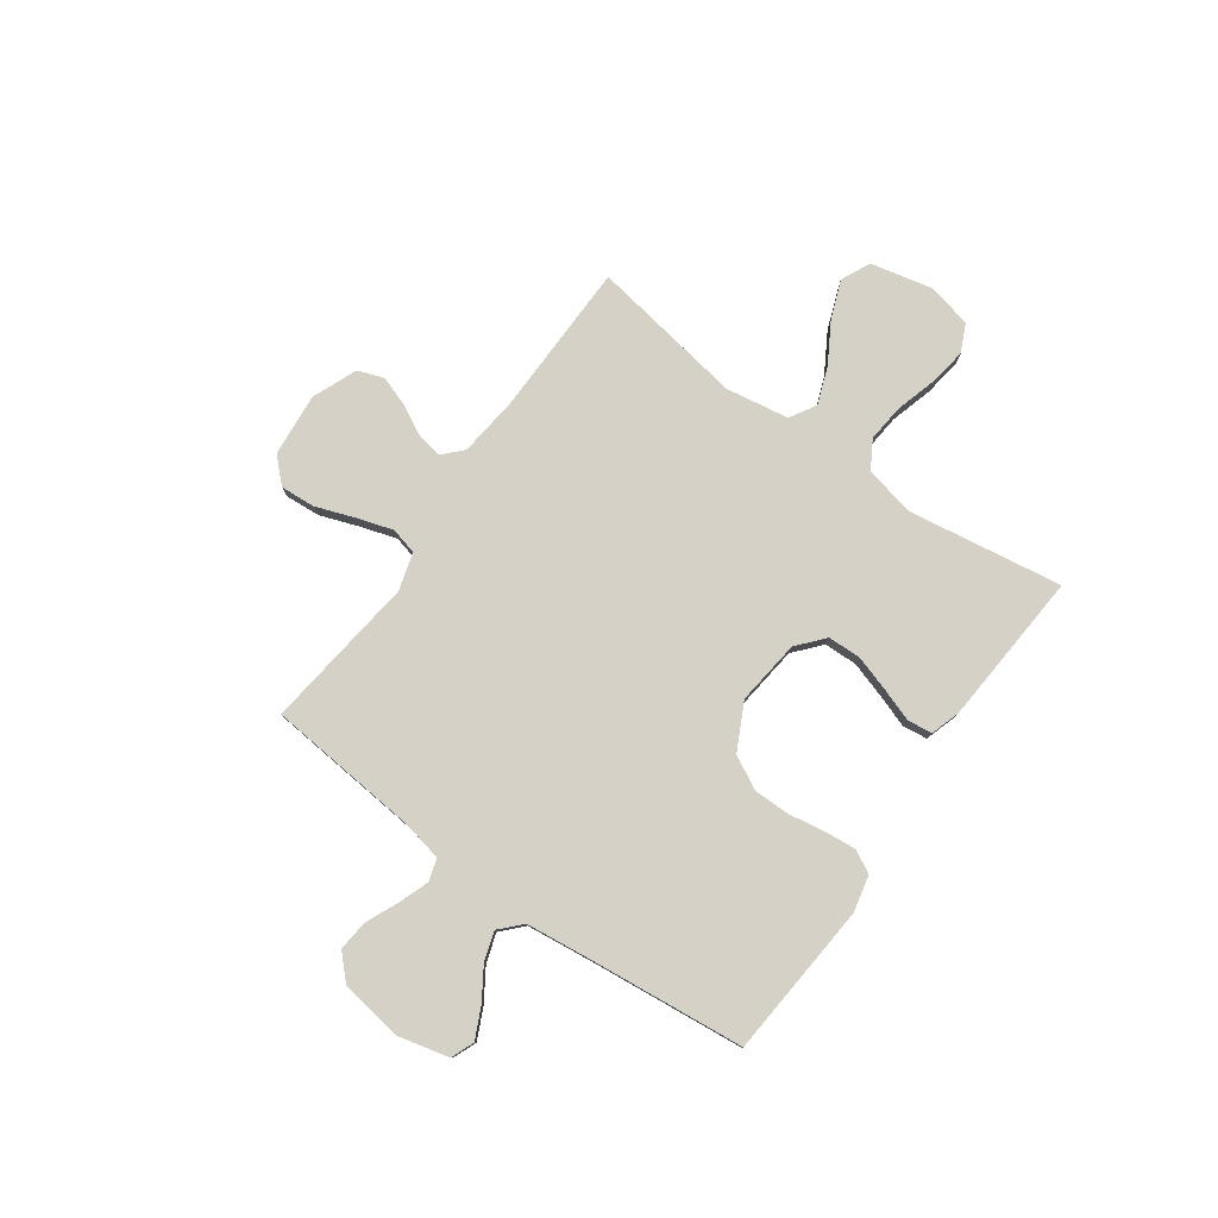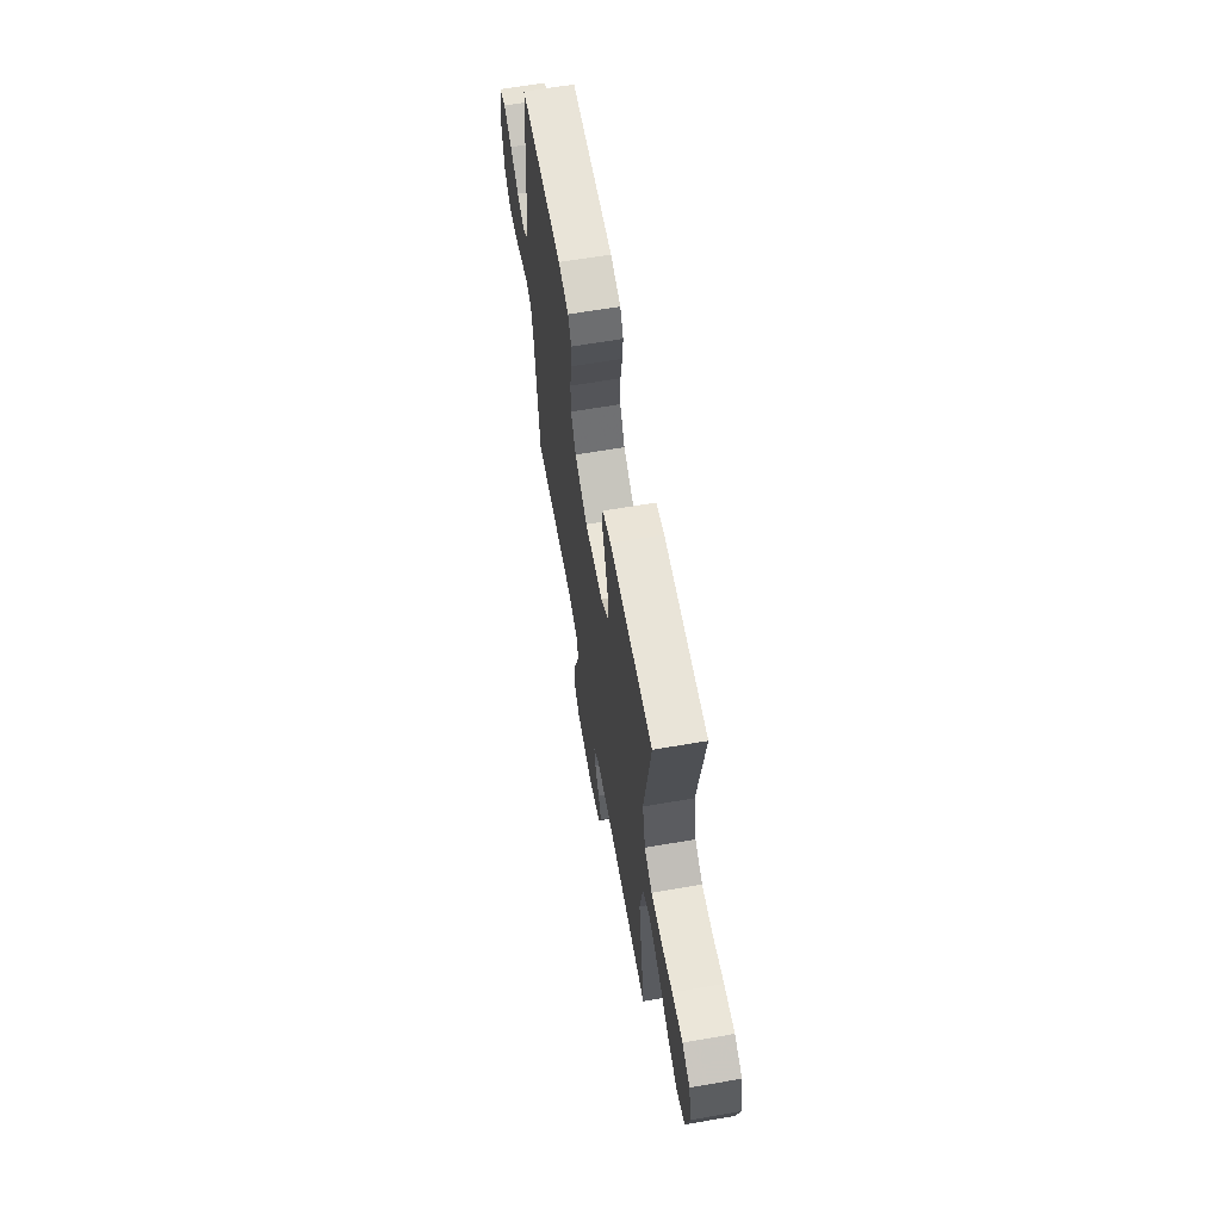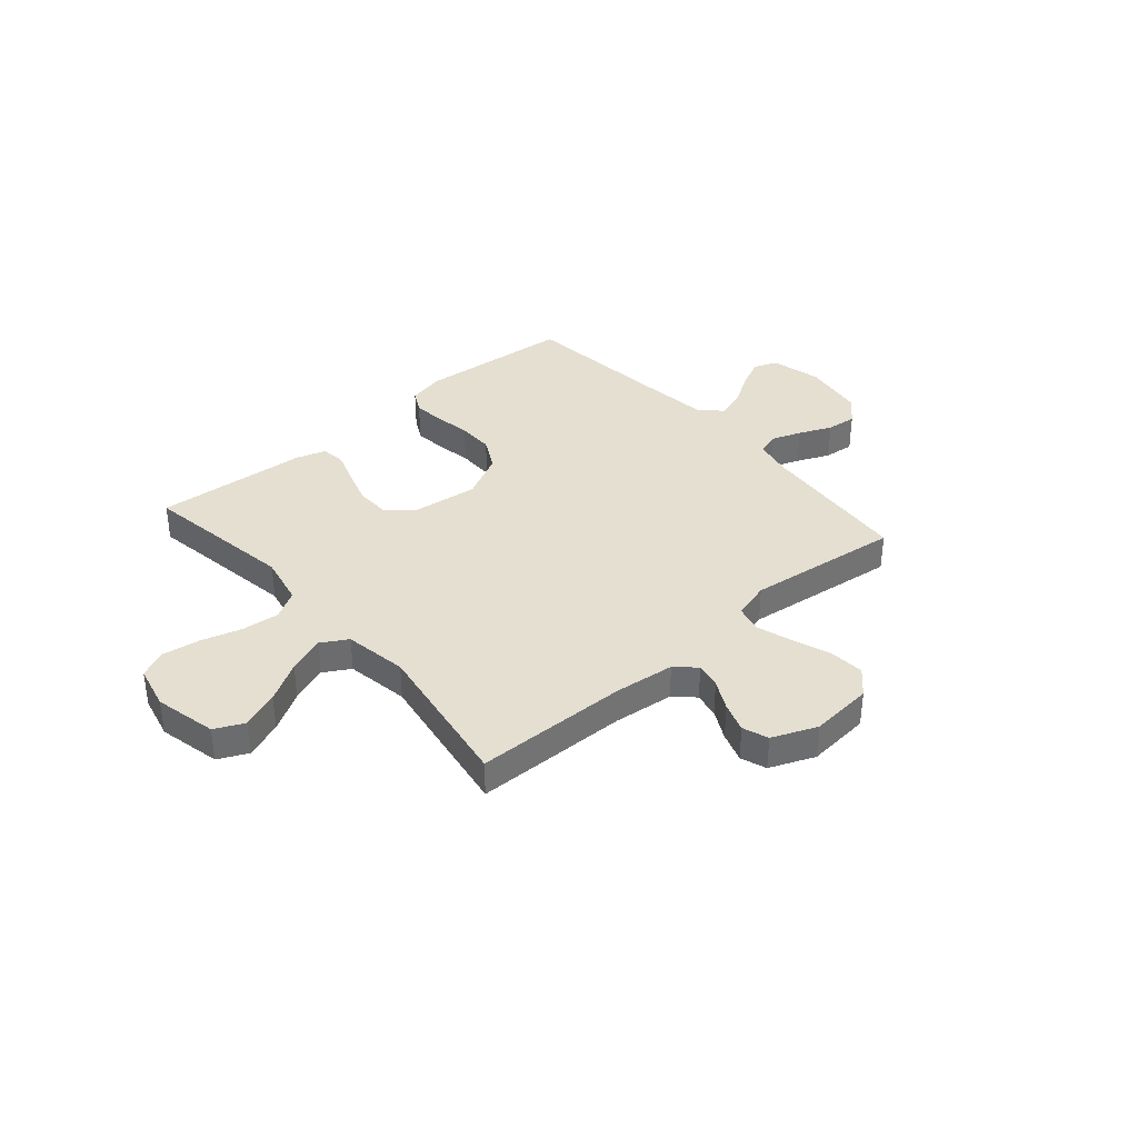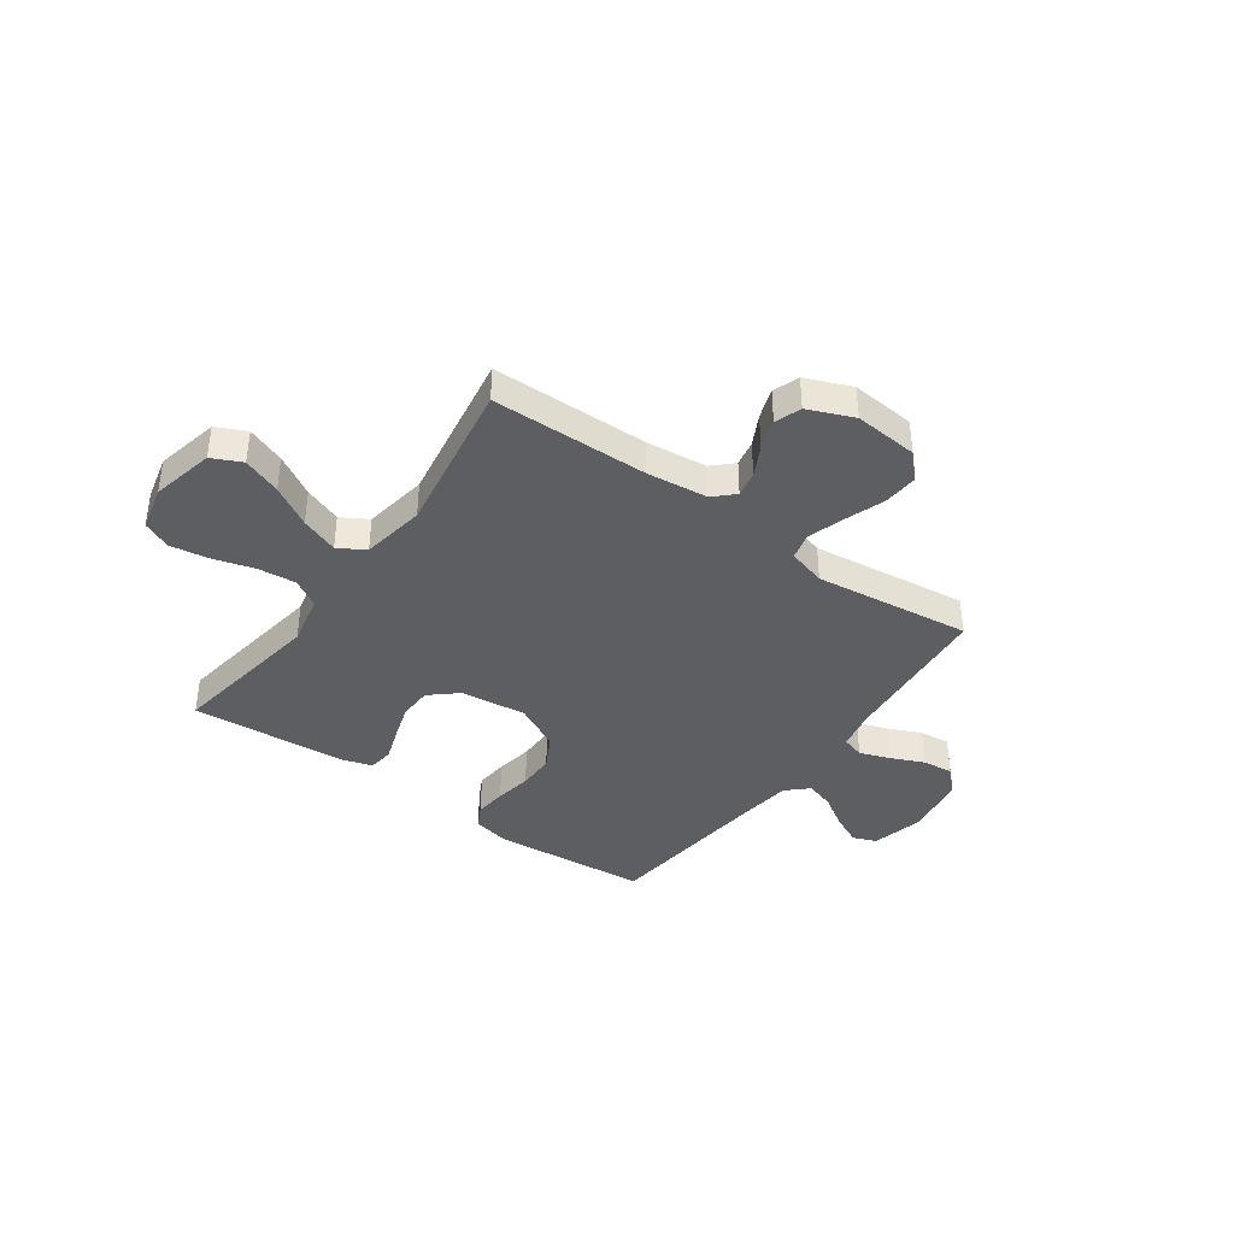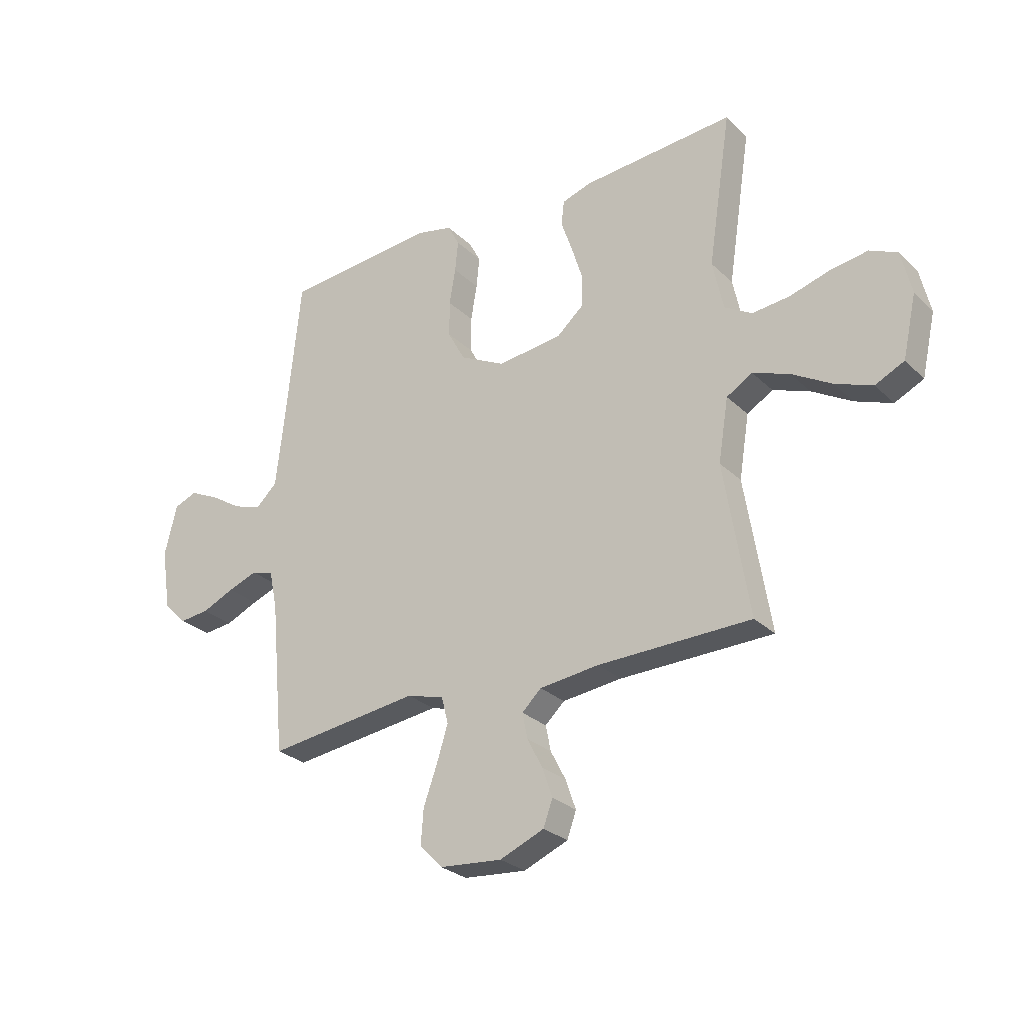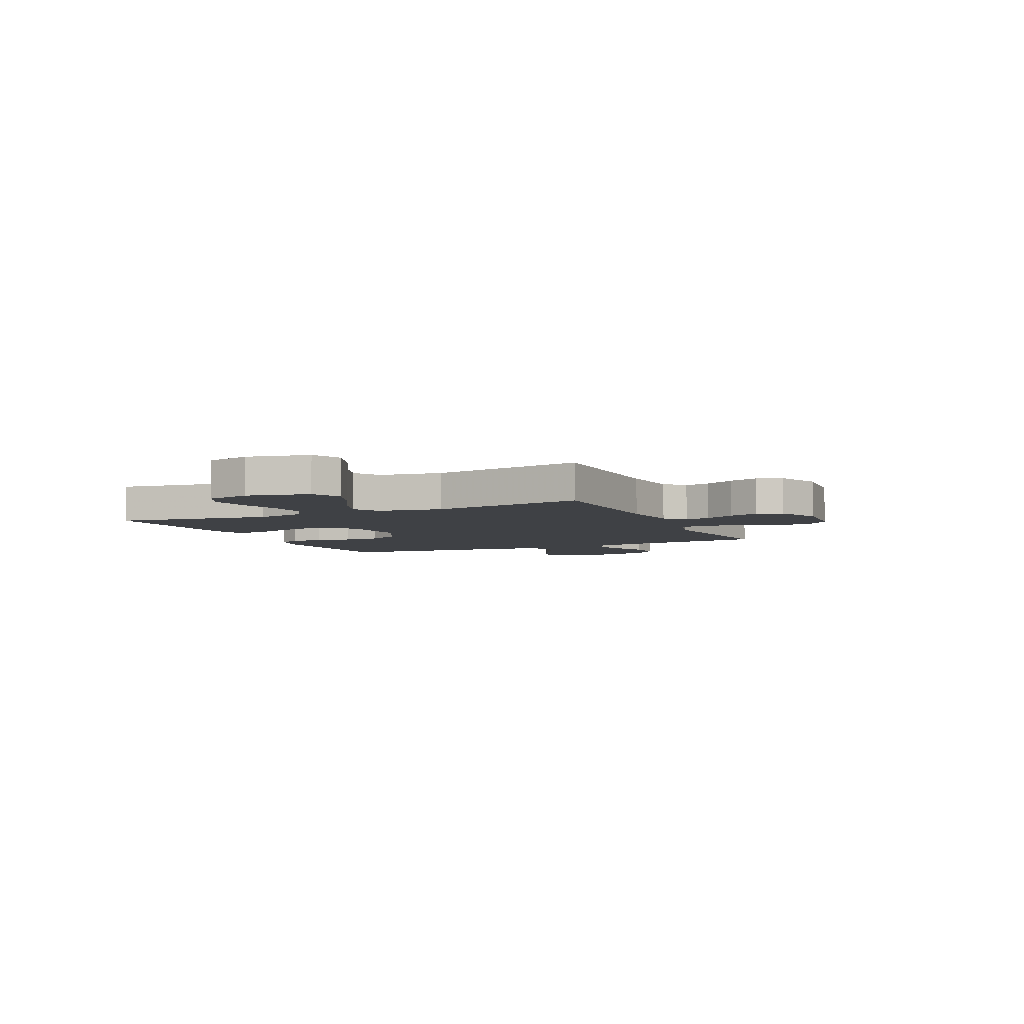
<metadata>
{"format":"obj","ext":"obj","renderer":"f3d","projection":"perspective","resolution":1024,"background":"white","views":[{"elev":79.0,"azim":-54.5,"up":"+Y"},{"elev":64.1,"azim":80.2,"up":"+Z"},{"elev":36.7,"azim":139.1,"up":"+Y"},{"elev":-39.3,"azim":144.5,"up":"+Y"},{"elev":-27.5,"azim":35.3,"up":"+Z"},{"elev":-5.3,"azim":114.9,"up":"+Y"}]}
</metadata>
<code>
v -0.5 0.07 -0.5
v -0.528 0.07 -0.2
v -0.544 0.07 -0.124
v -0.587 0.07 -0.111
v -0.645 0.07 -0.132
v -0.709 0.07 -0.16
v -0.768 0.07 -0.166
v -0.813 0.07 -0.122
v -0.832 0.07 0
v -0.808 0.07 0.099
v -0.763 0.07 0.117
v -0.704 0.07 0.089
v -0.643 0.07 0.05
v -0.587 0.07 0.032
v -0.546 0.07 0.071
v -0.531 0.07 0.2
v -0.5 0.07 0.5
v -0.2 0.07 0.525
v -0.128 0.07 0.509
v -0.105 0.07 0.465
v -0.111 0.07 0.404
v -0.123 0.07 0.333
v -0.123 0.07 0.262
v -0.089 0.07 0.199
v 0 0.07 0.154
v 0.127 0.07 0.169
v 0.179 0.07 0.214
v 0.181 0.07 0.278
v 0.159 0.07 0.348
v 0.137 0.07 0.412
v 0.143 0.07 0.46
v 0.2 0.07 0.478
v 0.5 0.07 0.5
v 0.454 0.07 0.2
v 0.475 0.07 0.102
v 0.529 0.07 0.07
v 0.602 0.07 0.077
v 0.682 0.07 0.1
v 0.755 0.07 0.111
v 0.809 0.07 0.086
v 0.829 0.07 0
v 0.802 0.07 -0.121
v 0.745 0.07 -0.148
v 0.672 0.07 -0.12
v 0.594 0.07 -0.074
v 0.522 0.07 -0.047
v 0.471 0.07 -0.077
v 0.451 0.07 -0.2
v 0.5 0.07 -0.5
v 0.2 0.07 -0.505
v 0.083 0.07 -0.518
v 0.045 0.07 -0.554
v 0.055 0.07 -0.604
v 0.085 0.07 -0.662
v 0.105 0.07 -0.72
v 0.087 0.07 -0.77
v 0 0.07 -0.806
v -0.123 0.07 -0.795
v -0.168 0.07 -0.749
v -0.163 0.07 -0.681
v -0.136 0.07 -0.606
v -0.114 0.07 -0.536
v -0.127 0.07 -0.484
v -0.2 0.07 -0.463
v -0.5 0 -0.5
v -0.528 0 -0.2
v -0.544 0 -0.124
v -0.587 0 -0.111
v -0.645 0 -0.132
v -0.709 0 -0.16
v -0.768 0 -0.166
v -0.813 0 -0.122
v -0.832 0 0
v -0.808 0 0.099
v -0.763 0 0.117
v -0.704 0 0.089
v -0.643 0 0.05
v -0.587 0 0.032
v -0.546 0 0.071
v -0.531 0 0.2
v -0.5 0 0.5
v -0.2 0 0.525
v -0.128 0 0.509
v -0.105 0 0.465
v -0.111 0 0.404
v -0.123 0 0.333
v -0.123 0 0.262
v -0.089 0 0.199
v 0 0 0.154
v 0.127 0 0.169
v 0.179 0 0.214
v 0.181 0 0.278
v 0.159 0 0.348
v 0.137 0 0.412
v 0.143 0 0.46
v 0.2 0 0.478
v 0.5 0 0.5
v 0.454 0 0.2
v 0.475 0 0.102
v 0.529 0 0.07
v 0.602 0 0.077
v 0.682 0 0.1
v 0.755 0 0.111
v 0.809 0 0.086
v 0.829 0 0
v 0.802 0 -0.121
v 0.745 0 -0.148
v 0.672 0 -0.12
v 0.594 0 -0.074
v 0.522 0 -0.047
v 0.471 0 -0.077
v 0.451 0 -0.2
v 0.5 0 -0.5
v 0.2 0 -0.505
v 0.083 0 -0.518
v 0.045 0 -0.554
v 0.055 0 -0.604
v 0.085 0 -0.662
v 0.105 0 -0.72
v 0.087 0 -0.77
v 0 0 -0.806
v -0.123 0 -0.795
v -0.168 0 -0.749
v -0.163 0 -0.681
v -0.136 0 -0.606
v -0.114 0 -0.536
v -0.127 0 -0.484
v -0.2 0 -0.463
f 58 59 60 61
f 58 61 62
f 57 58 62
f 56 57 62 63
f 53 54 55 56
f 52 53 56 63
f 48 49 50
f 47 48 50 51
f 42 43 44 45
f 42 45 46
f 41 42 46
f 40 41 46
f 37 38 39 40
f 36 37 40 46
f 35 36 46 47
f 31 32 33 34
f 29 30 31 34
f 28 29 34 35
f 27 28 35 47
f 19 20 21 22
f 19 22 23
f 16 17 18 19
f 15 16 19 23
f 14 15 23 24
f 10 11 12 13
f 10 13 14
f 9 10 14
f 8 9 14
f 5 6 7 8
f 4 5 8 14
f 3 4 14 24
f 64 1 2
f 63 64 2 3
f 26 27 47 51
f 25 26 51 52
f 25 52 63
f 3 24 25 63
f 125 124 123 122
f 126 125 122
f 126 122 121
f 127 126 121 120
f 120 119 118 117
f 127 120 117 116
f 114 113 112
f 115 114 112 111
f 109 108 107 106
f 110 109 106
f 110 106 105
f 110 105 104
f 104 103 102 101
f 110 104 101 100
f 111 110 100 99
f 98 97 96 95
f 98 95 94 93
f 99 98 93 92
f 111 99 92 91
f 86 85 84 83
f 87 86 83
f 83 82 81 80
f 87 83 80 79
f 88 87 79 78
f 77 76 75 74
f 78 77 74
f 78 74 73
f 78 73 72
f 72 71 70 69
f 78 72 69 68
f 88 78 68 67
f 66 65 128
f 67 66 128 127
f 115 111 91 90
f 116 115 90 89
f 127 116 89
f 127 89 88 67
f 1 65 66 2
f 2 66 67 3
f 3 67 68 4
f 4 68 69 5
f 5 69 70 6
f 6 70 71 7
f 7 71 72 8
f 8 72 73 9
f 9 73 74 10
f 10 74 75 11
f 11 75 76 12
f 12 76 77 13
f 13 77 78 14
f 14 78 79 15
f 15 79 80 16
f 16 80 81 17
f 17 81 82 18
f 18 82 83 19
f 19 83 84 20
f 20 84 85 21
f 21 85 86 22
f 22 86 87 23
f 23 87 88 24
f 24 88 89 25
f 25 89 90 26
f 26 90 91 27
f 27 91 92 28
f 28 92 93 29
f 29 93 94 30
f 30 94 95 31
f 31 95 96 32
f 32 96 97 33
f 33 97 98 34
f 34 98 99 35
f 35 99 100 36
f 36 100 101 37
f 37 101 102 38
f 38 102 103 39
f 39 103 104 40
f 40 104 105 41
f 41 105 106 42
f 42 106 107 43
f 43 107 108 44
f 44 108 109 45
f 45 109 110 46
f 46 110 111 47
f 47 111 112 48
f 48 112 113 49
f 49 113 114 50
f 50 114 115 51
f 51 115 116 52
f 52 116 117 53
f 53 117 118 54
f 54 118 119 55
f 55 119 120 56
f 56 120 121 57
f 57 121 122 58
f 58 122 123 59
f 59 123 124 60
f 60 124 125 61
f 61 125 126 62
f 62 126 127 63
f 63 127 128 64
f 64 128 65 1

</code>
